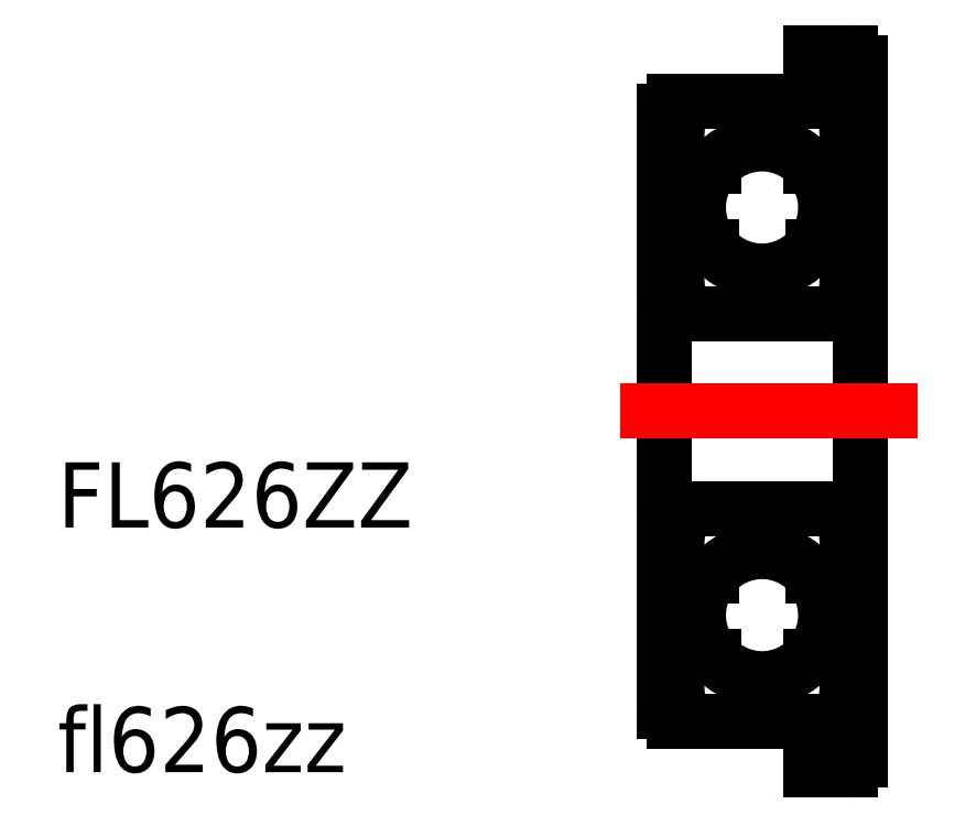
<metadata>
{"format":"dxf","ext":"dxf","renderer":"ezdxf+matplotlib","layout":"modelspace","background":"white","min_lineweight":24,"dpi":150}
</metadata>
<code>
0
SECTION
2
ENTITIES
0
TEXT
8
0
10
26.08
20
30.13
30
0
40
2
1
FL626ZZ
0
TEXT
8
0
10
26.08
20
22.63
30
0
40
2
1
fl626zz
0
POINT
8
VIS
10
57.58
20
42.8
30
0
210
1
220
0
230
0
0
POINT
8
VIS
10
57.58
20
42.8
30
0
210
1
220
0
230
0
0
POINT
8
VIS
10
57.81
20
42.8
30
0
210
1
220
0
230
0
0
POINT
8
VIS
10
59.33
20
41.04
30
1.403
210
1
220
0
230
0
0
POINT
8
VIS
10
59.33
20
40.6
30
-0.5007
210
1
220
0
230
0
0
POINT
8
VIS
10
59.33
20
41.82
30
-2.027
210
1
220
0
230
0
0
POINT
8
VIS
10
59.33
20
43.77
30
-2.027
210
1
220
0
230
0
0
POINT
8
VIS
10
59.33
20
44.99
30
-0.5007
210
1
220
0
230
0
0
POINT
8
VIS
10
59.33
20
44.56
30
1.403
210
1
220
0
230
0
0
POINT
8
VIS
10
57.81
20
42.8
30
0
210
-1
220
0
230
0
0
POINT
8
VIS
10
59.33
20
41.04
30
1.403
210
-1
220
0
230
1e-16
0
POINT
8
VIS
10
59.33
20
40.6
30
-0.5007
210
-1
220
0
230
1e-16
0
POINT
8
VIS
10
59.33
20
41.82
30
-2.027
210
-1
220
0
230
1e-16
0
POINT
8
VIS
10
59.33
20
43.77
30
-2.027
210
-1
220
0
230
1e-16
0
POINT
8
VIS
10
59.33
20
44.99
30
-0.5007
210
-1
220
0
230
1e-16
0
POINT
8
VIS
10
59.33
20
44.56
30
1.403
210
-1
220
0
230
1e-16
0
POINT
8
VIS
10
49.99
20
34.97
30
0
210
1
220
0
230
0
0
POINT
8
VIS
10
49.99
20
34.97
30
0
210
1
220
0
230
0
0
POINT
8
VIS
10
51.74
20
35.94
30
-2.027
210
1
220
0
230
0
0
POINT
8
VIS
10
51.74
20
33.99
30
-2.027
210
1
220
0
230
0
0
POINT
8
VIS
10
51.74
20
33.99
30
-2.027
210
-1
220
0
230
1e-16
0
POINT
8
VIS
10
51.74
20
35.94
30
-2.027
210
-1
220
0
230
1e-16
0
POINT
8
VIS
10
60.08
20
49.09
30
-2.598
210
1
220
0
230
0
0
POINT
8
VIS
10
60.08
20
46.09
30
-2.598
210
1
220
0
230
0
0
POINT
8
VIS
10
60.08
20
49.09
30
2.598
210
1
220
0
230
0
0
POINT
8
VIS
10
60.08
20
46.09
30
2.598
210
1
220
0
230
0
0
POINT
8
VIS
10
60.08
20
49.09
30
2.598
210
-1
220
0
230
0
0
POINT
8
VIS
10
60.08
20
46.09
30
2.598
210
-1
220
0
230
0
0
POINT
8
VIS
10
60.08
20
46.09
30
-2.598
210
-1
220
0
230
0
0
POINT
8
VIS
10
60.08
20
49.09
30
-2.598
210
-1
220
0
230
0
0
POINT
8
VIS
10
57.58
20
47.59
30
0
210
1
220
0
230
0
0
POINT
8
VIS
10
57.58
20
47.59
30
0
210
1
220
0
230
0
0
POINT
8
VIS
10
57.58
20
47.59
30
0
210
1
220
0
230
0
0
POINT
8
VIS
10
62.58
20
47.59
30
0
210
1
220
0
230
0
0
POINT
8
VIS
10
62.58
20
47.59
30
0
210
-1
220
0
230
0
0
POINT
8
VIS
10
78.8
20
50.52
30
2.828
210
1
220
0
230
0
0
POINT
8
VIS
10
78.8
20
44.86
30
2.828
210
1
220
0
230
0
0
POINT
8
VIS
10
78.8
20
44.86
30
-2.828
210
1
220
0
230
0
0
POINT
8
VIS
10
78.8
20
50.52
30
-2.828
210
1
220
0
230
0
0
POINT
8
VIS
10
78.8
20
44.86
30
2.828
210
-1
220
0
230
1e-16
0
POINT
8
VIS
10
78.8
20
44.86
30
-2.828
210
-1
220
0
230
1e-16
0
POINT
8
VIS
10
78.8
20
50.52
30
-2.828
210
-1
220
0
230
1e-16
0
POINT
8
VIS
10
78.8
20
50.52
30
2.828
210
-1
220
0
230
1e-16
0
POINT
8
VIS
10
76.8
20
47.69
30
0
210
1
220
0
230
0
0
POINT
8
VIS
10
76.8
20
47.69
30
0
210
1
220
0
230
0
0
POINT
8
VIS
10
62.91
20
30.81
30
0
210
1
220
0
230
0
0
POINT
8
VIS
10
62.91
20
30.81
30
0
210
1
220
0
230
0
0
POINT
8
VIS
10
69.84
20
37.94
30
0
210
1
220
0
230
0
0
POINT
8
VIS
10
69.84
20
37.94
30
0
210
1
220
0
230
0
0
LINE
8
VIS
10
50.3
20
28.63
30
0
11
50.3
21
26.18
31
0
0
ARC
8
VIS
10
47.67
20
27.44
30
0
40
1.95
50
319.7
51
37.61
0
LINE
8
VIS
10
45.05
20
26.18
30
0
11
45.05
21
28.63
31
0
0
ARC
8
VIS
10
47.67
20
27.44
30
0
40
1.95
50
142.4
51
220.3
0
LINE
8
VIS
10
44.76
20
25.44
30
0
11
44.76
21
29.44
31
0
0
LINE
8
VIS
10
50.58
20
29.44
30
0
11
50.58
21
25.44
31
0
0
LINE
8
VIS
10
44.67
20
25.44
30
0
11
44.67
21
29.44
31
0
0
LINE
8
VIS
10
50.67
20
25.44
30
0
11
50.67
21
29.44
31
0
0
LINE
8
VIS
10
45.05
20
25.44
30
0
11
44.76
21
29.44
31
0
0
LINE
8
VIS
10
44.76
20
25.44
30
0
11
45.05
21
29.44
31
0
0
LINE
8
VIS
10
50.3
20
25.44
30
0
11
50.58
21
29.44
31
0
0
LINE
8
VIS
10
50.58
20
25.44
30
0
11
50.3
21
29.44
31
0
0
ARC
8
VIS
10
44.97
20
24.49
30
0
40
0.3
50
180
51
270
0
LINE
8
VIS
10
44.67
20
25.44
30
0
11
45.05
21
25.44
31
0
0
LINE
8
VIS
10
44.67
20
24.49
30
0
11
44.67
21
25.44
31
0
0
LINE
8
VIS
10
49.16
20
26.18
30
0
11
50.3
21
26.18
31
0
0
LINE
8
VIS
10
45.05
20
26.18
30
0
11
46.18
21
26.18
31
0
0
LINE
8
VIS
10
50.67
20
25.44
30
0
11
50.67
21
22.99
31
0
0
LINE
8
VIS
10
50.37
20
22.69
30
0
11
49.17
21
22.69
31
0
0
LINE
8
VIS
10
49.17
20
24.19
30
0
11
49.17
21
22.69
31
0
0
ARC
8
VIS
10
50.37
20
22.99
30
0
40
0.3
50
270
51
0
0
LINE
8
VIS
10
50.3
20
25.44
30
0
11
50.67
21
25.44
31
0
0
LINE
8
VIS
10
44.97
20
24.19
30
0
11
49.17
21
24.19
31
0
0
ARC
8
VIS
10
47.67
20
27.44
30
0
40
1.95
50
220.3
51
319.7
0
LINE
8
VIS
10
50.3
20
25.44
30
0
11
50.3
21
26.18
31
0
0
LINE
8
VIS
10
45.05
20
25.44
30
0
11
45.05
21
26.18
31
0
0
ARC
8
VIS
10
44.97
20
36.99
30
0
40
0.3
50
180
51
270
0
ARC
8
VIS
10
44.97
20
42.89
30
0
40
0.3
50
90
51
180
0
LINE
8
VIS
10
44.67
20
41.94
30
0
11
45.05
21
41.94
31
0
0
LINE
8
VIS
10
44.67
20
37.94
30
0
11
45.05
21
37.94
31
0
0
LINE
8
VIS
10
45.05
20
41.94
30
0
11
44.76
21
37.94
31
0
0
LINE
8
VIS
10
44.76
20
41.94
30
0
11
45.05
21
37.94
31
0
0
ARC
8
VIS
10
44.97
20
30.39
30
0
40
0.3
50
90
51
180
0
LINE
8
VIS
10
44.67
20
29.44
30
0
11
45.05
21
29.44
31
0
0
LINE
8
VIS
10
44.67
20
37.94
30
0
11
44.67
21
36.99
31
0
0
LINE
8
VIS
10
44.67
20
42.89
30
0
11
44.67
21
41.94
31
0
0
LINE
8
VIS
10
44.76
20
41.94
30
0
11
44.76
21
37.94
31
0
0
LINE
8
VIS
10
44.67
20
41.94
30
0
11
44.67
21
37.94
31
0
0
LINE
8
VIS
10
44.67
20
36.99
30
0
11
44.67
21
33.69
31
0
0
LINE
8
VIS
10
44.67
20
29.44
30
0
11
44.67
21
30.39
31
0
0
LINE
8
VIS
10
44.67
20
30.39
30
0
11
44.67
21
33.69
31
0
0
POINT
8
VIS
10
44.67
20
33.69
30
0
210
1
220
0
230
0
0
POINT
8
VIS
10
44.67
20
33.69
30
0
210
1
220
0
230
0
0
LINE
8
VIS
10
50.67
20
36.99
30
0
11
50.67
21
37.94
31
0
0
LINE
8
VIS
10
50.3
20
38.75
30
0
11
49.22
21
38.75
31
0
0
ARC
8
VIS
10
50.37
20
36.99
30
0
40
0.3
50
270
51
0
0
LINE
8
VIS
10
50.67
20
41.94
30
0
11
50.67
21
44.39
31
0
0
LINE
8
VIS
10
50.37
20
44.69
30
0
11
49.17
21
44.69
31
0
0
LINE
8
VIS
10
49.17
20
43.19
30
0
11
49.17
21
44.69
31
0
0
ARC
8
VIS
10
50.37
20
44.39
30
0
40
0.3
50
0
51
90
0
LINE
8
VIS
10
49.16
20
41.2
30
0
11
50.3
21
41.2
31
0
0
LINE
8
VIS
10
50.3
20
38.75
30
0
11
50.3
21
41.2
31
0
0
LINE
8
VIS
10
50.3
20
41.94
30
0
11
50.67
21
41.94
31
0
0
LINE
8
VIS
10
50.3
20
37.94
30
0
11
50.67
21
37.94
31
0
0
LINE
8
VIS
10
50.58
20
37.94
30
0
11
50.58
21
41.94
31
0
0
LINE
8
VIS
10
50.67
20
41.94
30
0
11
50.67
21
37.94
31
0
0
LINE
8
VIS
10
50.3
20
41.94
30
0
11
50.3
21
41.2
31
0
0
LINE
8
VIS
10
50.3
20
38.75
30
0
11
50.3
21
37.94
31
0
0
ARC
8
VIS
10
47.67
20
39.94
30
0
40
1.95
50
322.4
51
40.25
0
LINE
8
VIS
10
50.3
20
41.94
30
0
11
50.58
21
37.94
31
0
0
LINE
8
VIS
10
50.58
20
41.94
30
0
11
50.3
21
37.94
31
0
0
LINE
8
VIS
10
50.67
20
36.99
30
0
11
50.67
21
33.69
31
0
0
LINE
8
VIS
10
50.67
20
30.39
30
0
11
50.67
21
29.44
31
0
0
LINE
8
VIS
10
50.3
20
28.63
30
0
11
49.22
21
28.63
31
0
0
ARC
8
VIS
10
50.37
20
30.39
30
0
40
0.3
50
0
51
90
0
LINE
8
VIS
10
50.3
20
29.44
30
0
11
50.67
21
29.44
31
0
0
LINE
8
VIS
10
50.3
20
28.63
30
0
11
50.3
21
29.44
31
0
0
LINE
8
VIS
10
50.67
20
30.39
30
0
11
50.67
21
33.69
31
0
0
POINT
8
VIS
10
47.67
20
38.11
30
4.419
210
1
220
0
230
0
0
POINT
8
VIS
10
47.67
20
27.44
30
1.3e-15
210
1
220
0
230
0
0
POINT
8
VIS
10
47.67
20
29.27
30
4.419
210
1
220
0
230
0
0
POINT
8
VIS
10
47.67
20
29.27
30
-4.419
210
1
220
0
230
0
0
POINT
8
VIS
10
47.67
20
39.94
30
-4e-15
210
1
220
0
230
0
0
POINT
8
VIS
10
47.67
20
38.11
30
-4.419
210
1
220
0
230
0
0
POINT
8
VIS
10
47.67
20
29.27
30
4.419
210
-1
220
0
230
1e-16
0
POINT
8
VIS
10
47.67
20
27.44
30
1.3e-15
210
-1
220
0
230
1e-16
0
POINT
8
VIS
10
47.67
20
29.27
30
-4.419
210
-1
220
0
230
1e-16
0
POINT
8
VIS
10
47.67
20
38.11
30
-4.419
210
-1
220
0
230
1e-16
0
POINT
8
VIS
10
47.67
20
39.94
30
-4e-15
210
-1
220
0
230
1e-16
0
POINT
8
VIS
10
47.67
20
38.11
30
4.419
210
-1
220
0
230
1e-16
0
LINE
8
VIS
10
46.13
20
38.75
30
0
11
45.05
21
38.75
31
0
0
LINE
8
VIS
10
45.05
20
41.2
30
0
11
46.18
21
41.2
31
0
0
LINE
8
VIS
10
45.05
20
41.2
30
0
11
45.05
21
38.75
31
0
0
LINE
8
VIS
10
45.05
20
41.94
30
0
11
45.05
21
41.2
31
0
0
LINE
8
VIS
10
45.05
20
38.75
30
0
11
45.05
21
37.94
31
0
0
ARC
8
VIS
10
47.67
20
39.94
30
0
40
1.95
50
139.7
51
217.6
0
LINE
8
VIS
10
46.13
20
28.63
30
0
11
45.05
21
28.63
31
0
0
LINE
8
VIS
10
45.05
20
28.63
30
0
11
45.05
21
29.44
31
0
0
LINE
8
VIS
10
44.97
20
36.69
30
0
11
50.37
21
36.69
31
0
0
ARC
8
VIS
10
47.67
20
39.94
30
0
40
1.95
50
217.6
51
322.4
0
LINE
8
VIS
10
44.97
20
43.19
30
0
11
49.17
21
43.19
31
0
0
ARC
8
VIS
10
47.67
20
39.94
30
0
40
1.95
50
40.25
51
139.7
0
LINE
8
VIS
10
44.97
20
30.69
30
0
11
50.37
21
30.69
31
0
0
ARC
8
VIS
10
47.67
20
27.44
30
0
40
1.95
50
37.61
51
142.4
0
LINE
8
CENTER
10
43.32
20
33.69
30
0
11
52.43
21
33.69
31
0
0
ENDSEC
0
EOF

</code>
